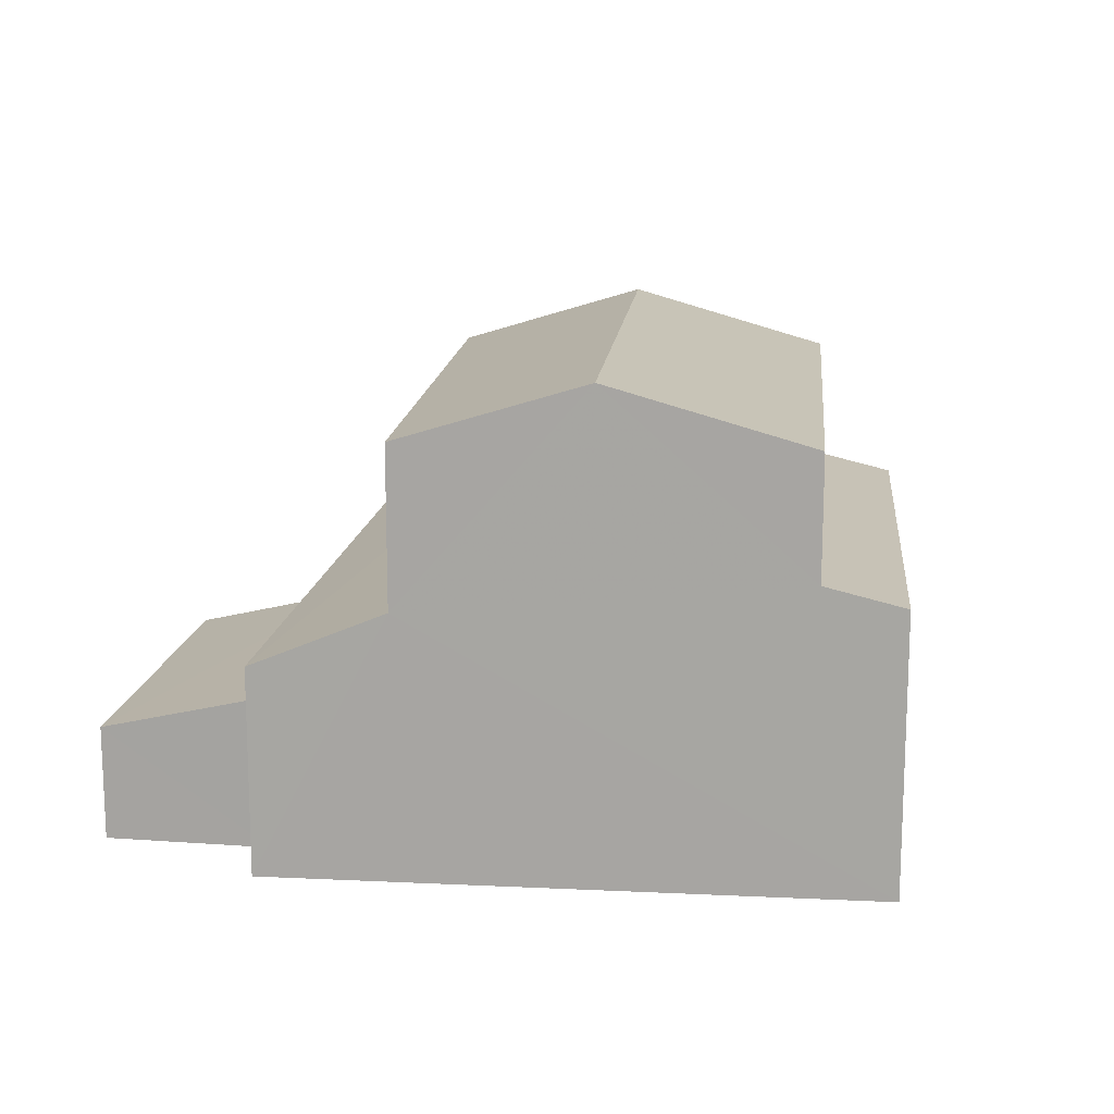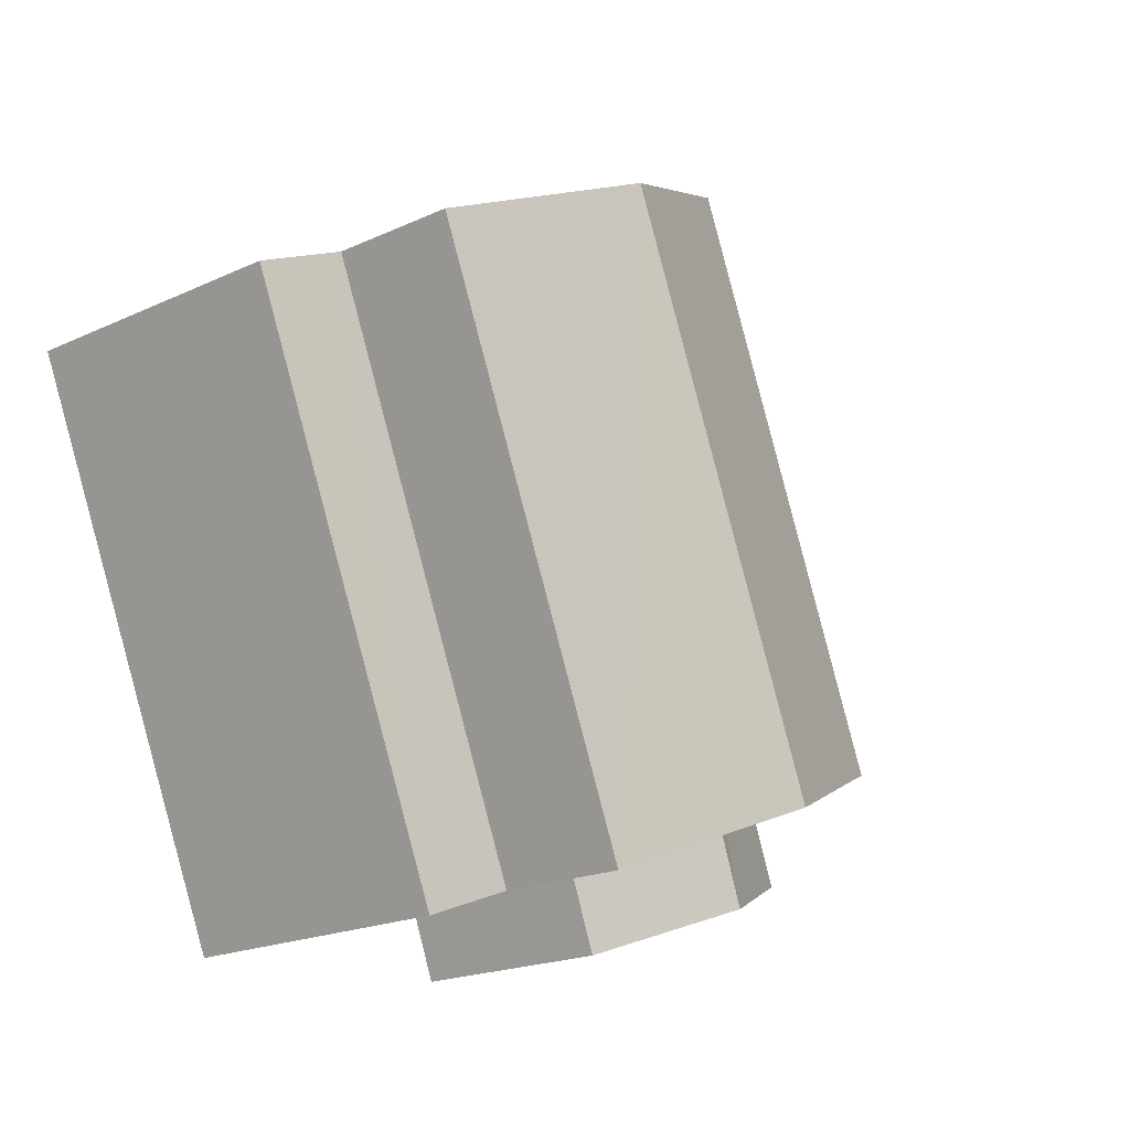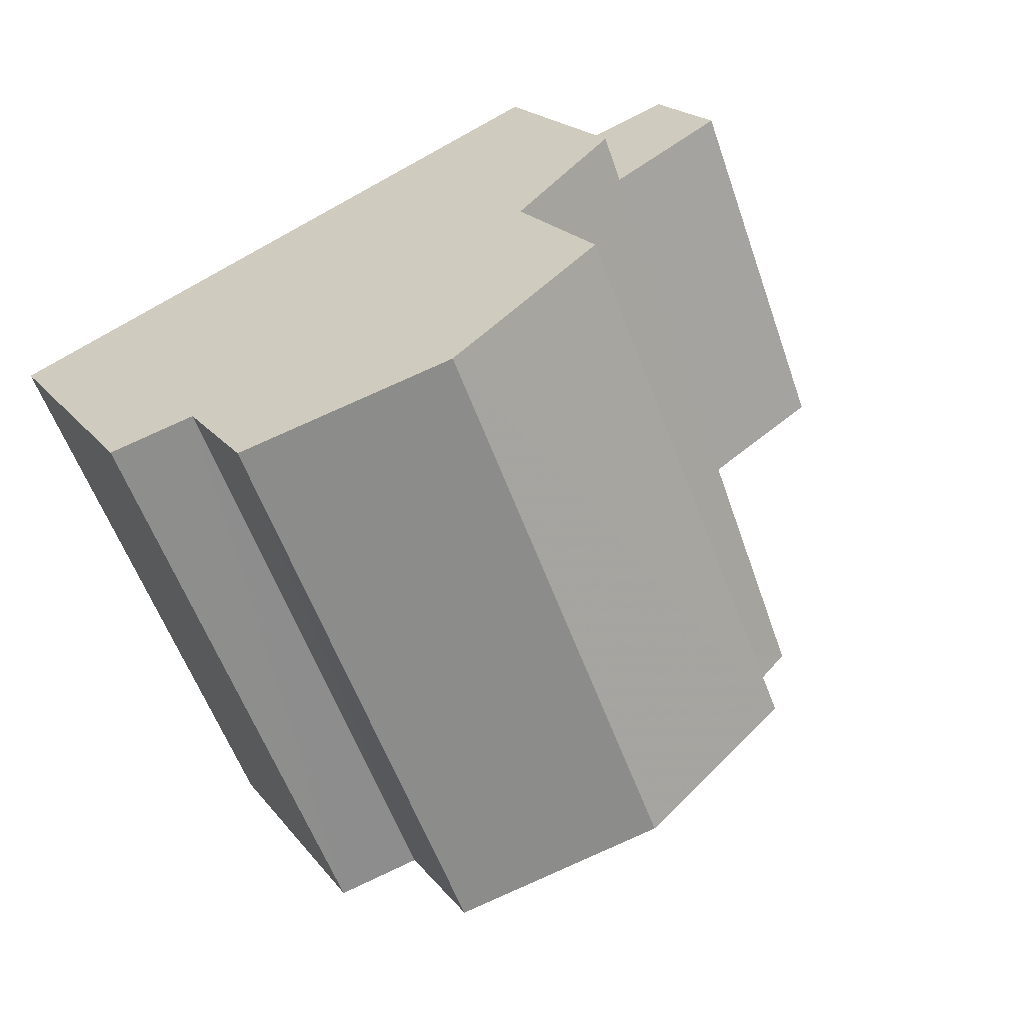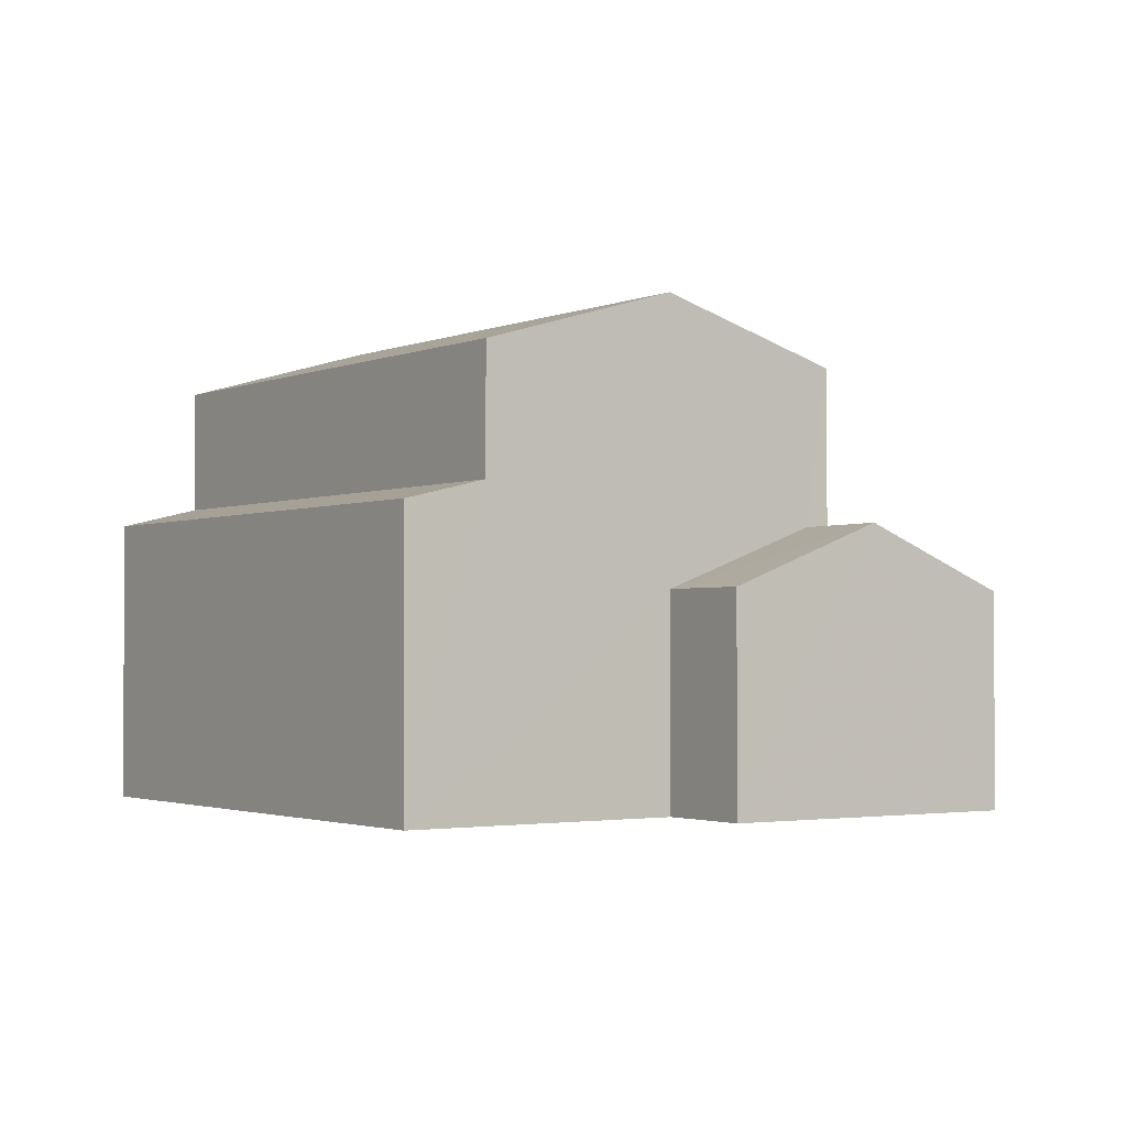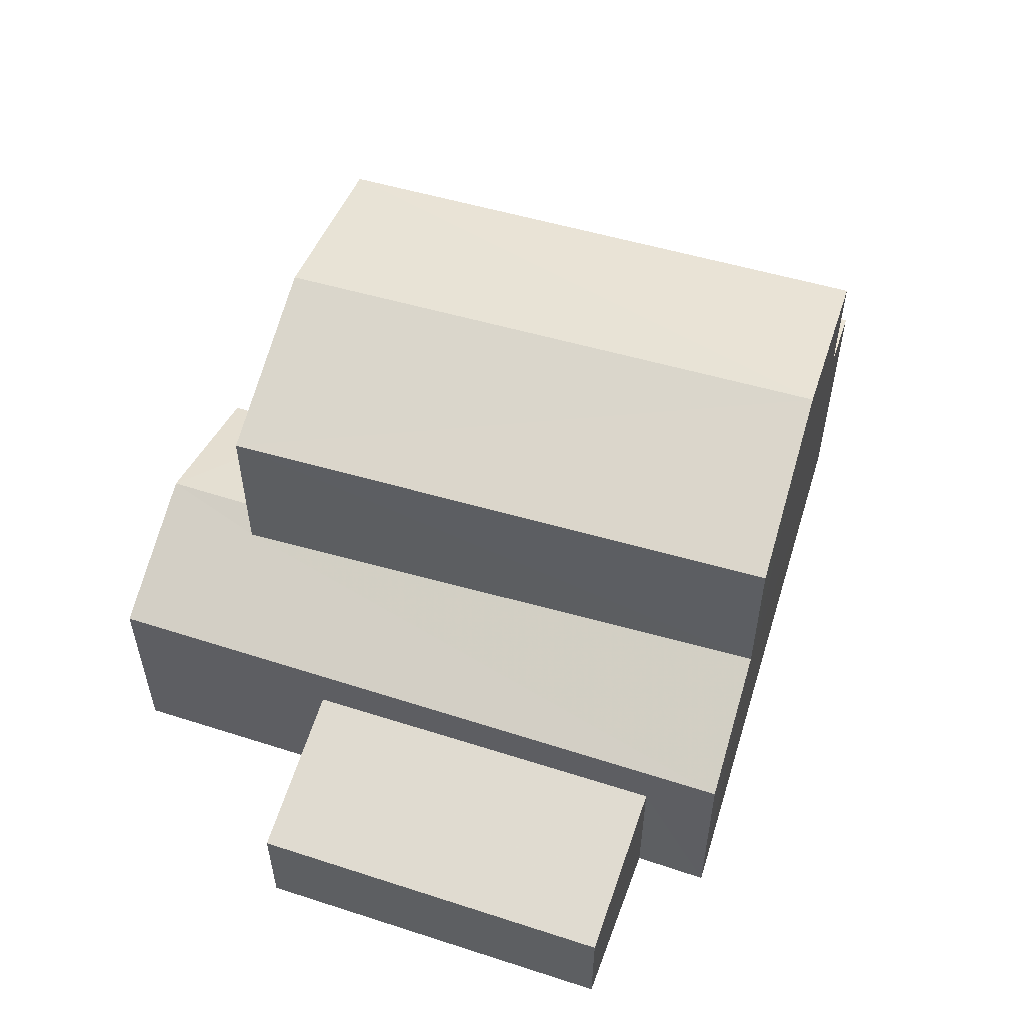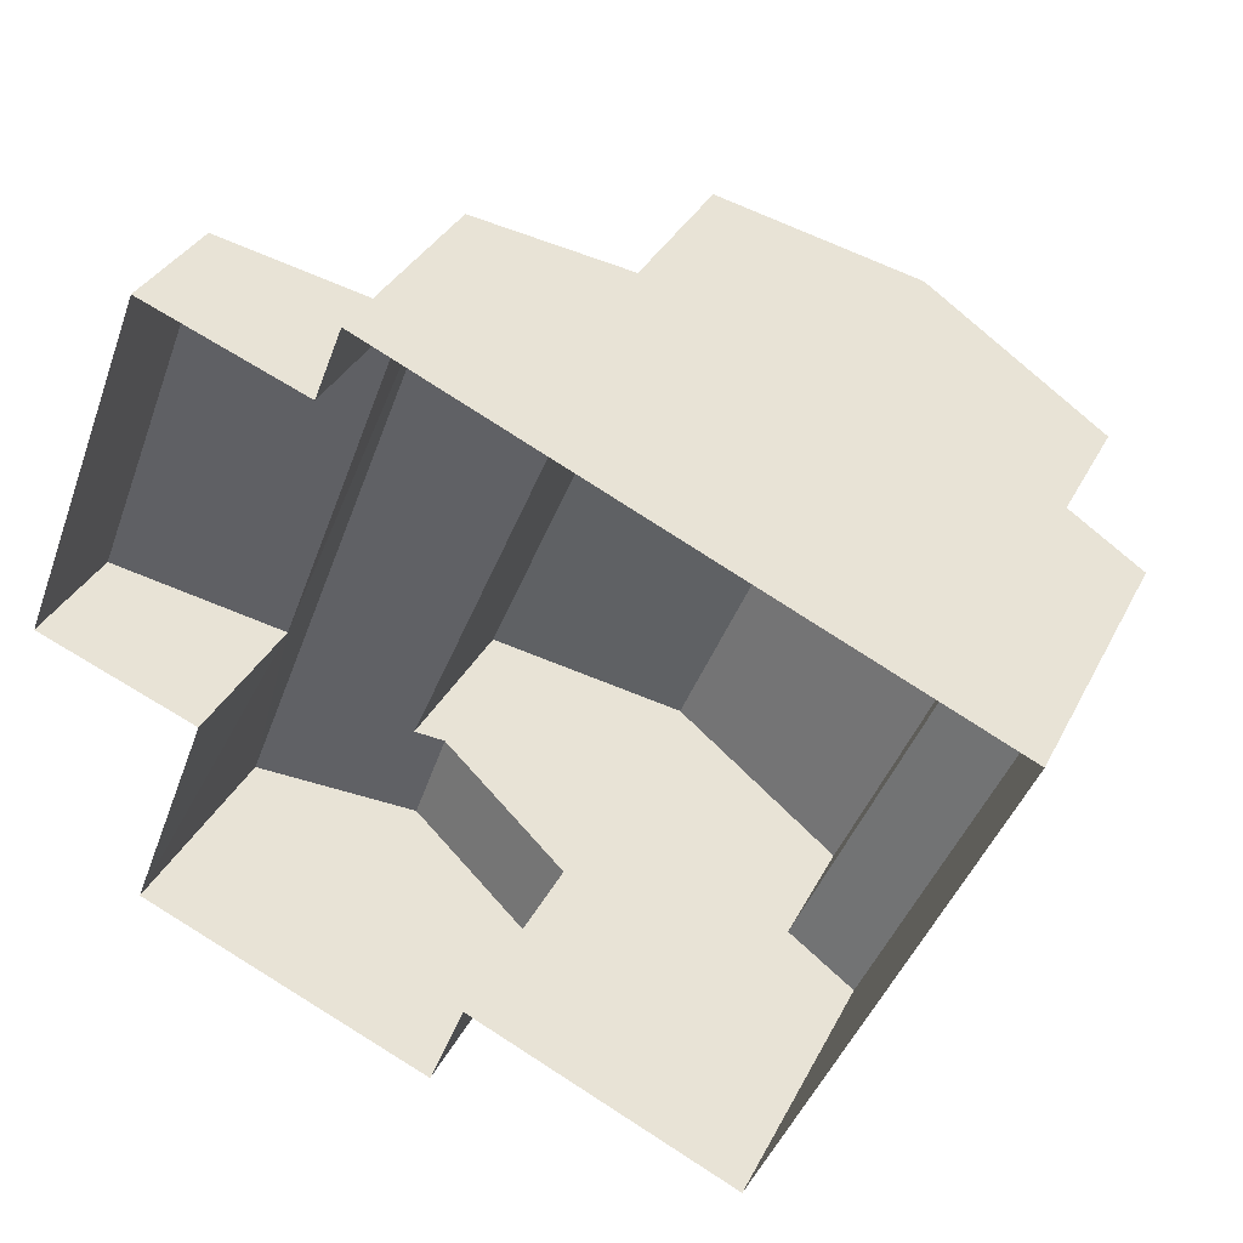
<metadata>
{"format":"obj","ext":"obj","renderer":"f3d","projection":"perspective","resolution":1024,"background":"white","views":[{"elev":14.9,"azim":-151.3,"up":"+Z"},{"elev":-19.6,"azim":-49.3,"up":"+Y"},{"elev":19.9,"azim":-26.1,"up":"+Y"},{"elev":-2.1,"azim":-12.1,"up":"+Z"},{"elev":55.7,"azim":130.0,"up":"+Z"},{"elev":34.2,"azim":-156.2,"up":"+Y"}]}
</metadata>
<code>
v -3.122e+05 4.29e+04 21.15
v -3.122e+05 4.29e+04 21.15
v -3.122e+05 4.291e+04 21.15
v -3.122e+05 4.291e+04 21.16
v -3.122e+05 4.291e+04 21.16
v -3.122e+05 4.29e+04 21.15
v -3.122e+05 4.29e+04 21.15
v -3.122e+05 4.29e+04 21.15
v -3.122e+05 4.29e+04 21.15
v -3.122e+05 4.291e+04 21.16
v -3.122e+05 4.291e+04 24.64
v -3.122e+05 4.29e+04 25.46
v -3.122e+05 4.29e+04 24.63
v -3.122e+05 4.29e+04 25.66
v -3.122e+05 4.291e+04 25.58
v -3.122e+05 4.29e+04 25.66
v -3.122e+05 4.29e+04 24.63
v -3.122e+05 4.29e+04 24.63
v -3.122e+05 4.29e+04 23.74
v -3.122e+05 4.29e+04 23.09
v -3.122e+05 4.291e+04 23.09
v -3.122e+05 4.291e+04 23.74
v -3.122e+05 4.291e+04 29.21
v -3.122e+05 4.29e+04 28.23
v -3.122e+05 4.29e+04 29.2
v -3.122e+05 4.291e+04 28.24
v -3.122e+05 4.29e+04 28.24
v -3.122e+05 4.291e+04 28.24
v -3.122e+05 4.291e+04 26.18
v -3.122e+05 4.291e+04 25.85
v -3.122e+05 4.29e+04 25.85
v -3.122e+05 4.29e+04 26.18
f 1 2 3
f 3 4 5
f 6 1 7
f 8 9 10
f 9 5 10
f 7 1 9
f 1 3 5
f 1 5 9
f 11 12 13
f 13 12 14
f 11 15 12
f 14 12 16
f 17 18 14
f 16 17 14
f 19 20 21
f 22 19 21
f 23 24 25
f 23 26 24
f 27 28 23
f 25 27 23
f 29 30 31
f 32 29 31
f 30 3 2
f 31 30 2
f 9 8 20
f 19 9 20
f 15 28 27
f 12 15 27
f 18 6 14
f 6 7 14
f 7 13 14
f 19 7 9
f 7 19 13
f 5 4 22
f 11 13 19
f 4 11 22
f 11 19 22
f 32 24 26
f 29 32 26
f 17 6 18
f 17 1 6
f 17 2 1
f 2 32 31
f 27 16 12
f 32 25 24
f 25 16 27
f 17 16 25
f 17 32 2
f 17 25 32
f 5 21 10
f 5 22 21
f 11 4 15
f 23 28 15
f 26 23 29
f 15 4 3
f 29 3 30
f 23 15 29
f 29 15 3
f 21 8 10
f 21 20 8

</code>
